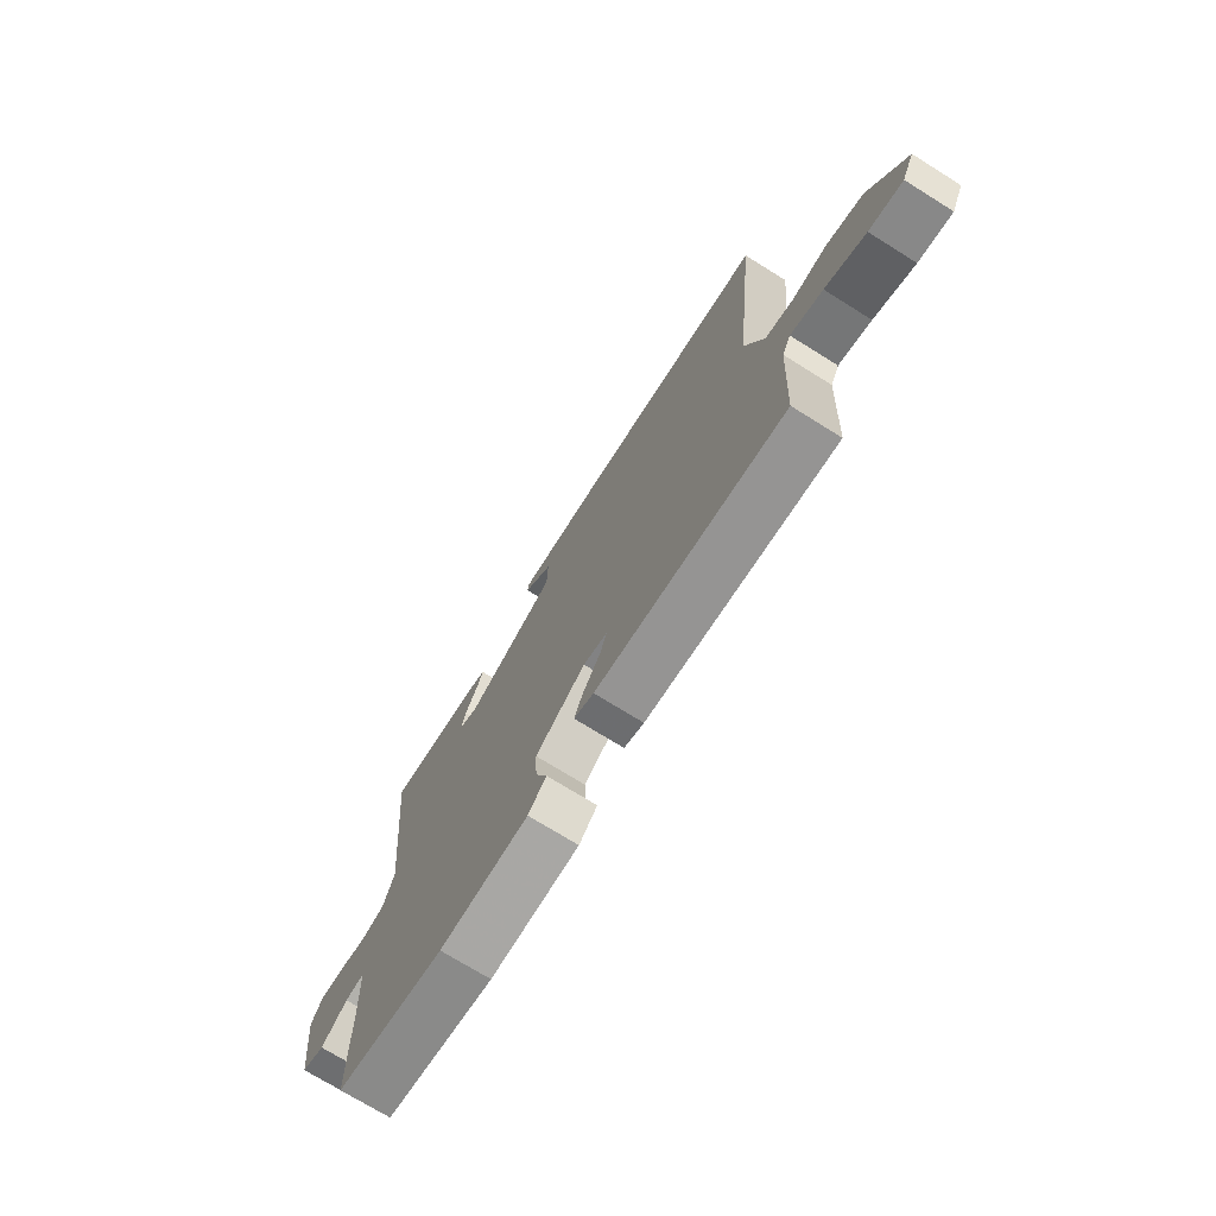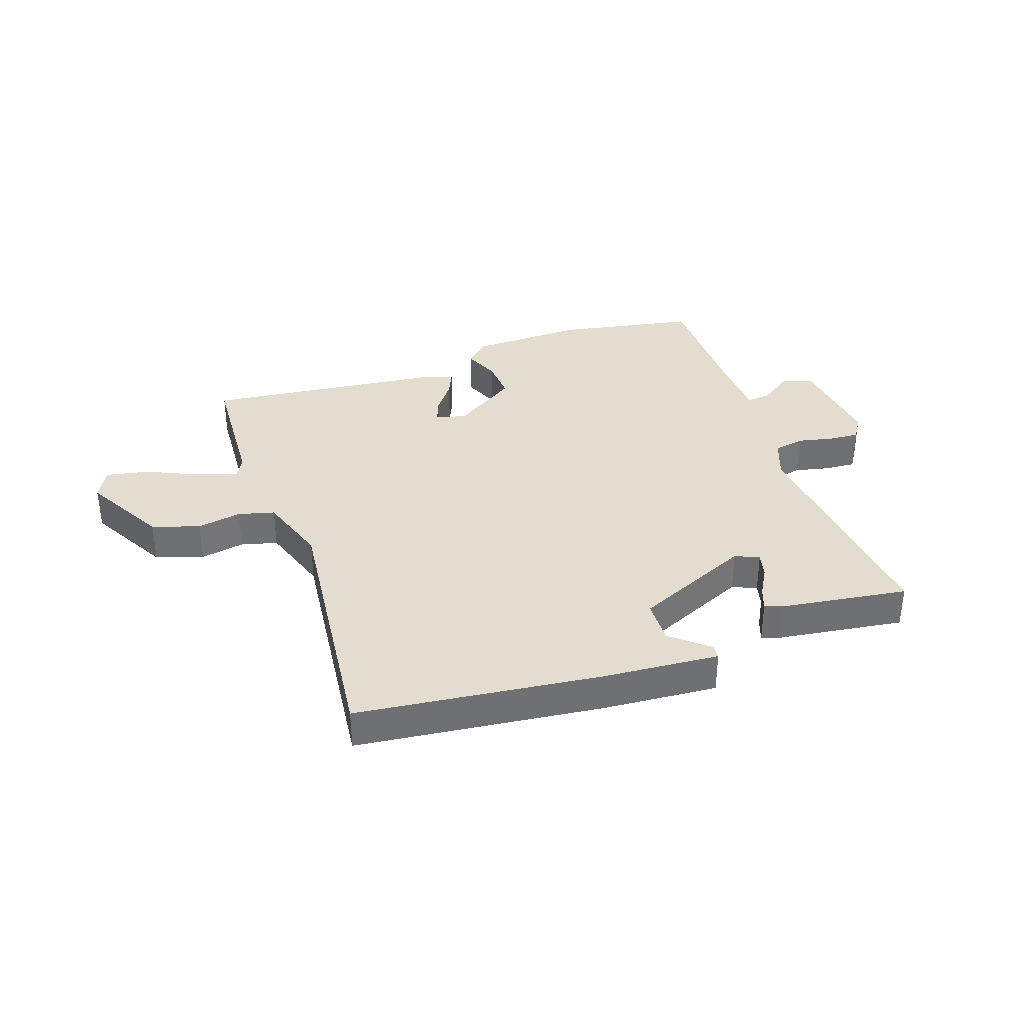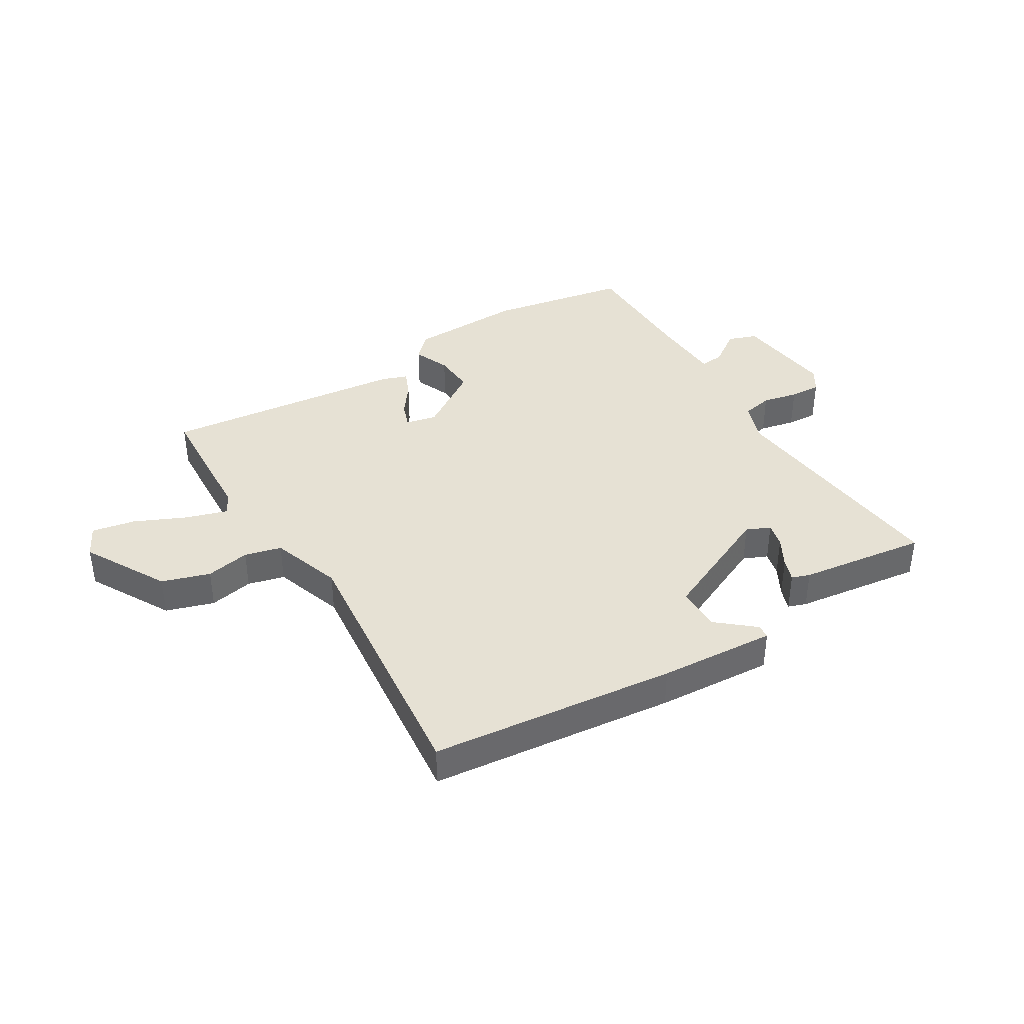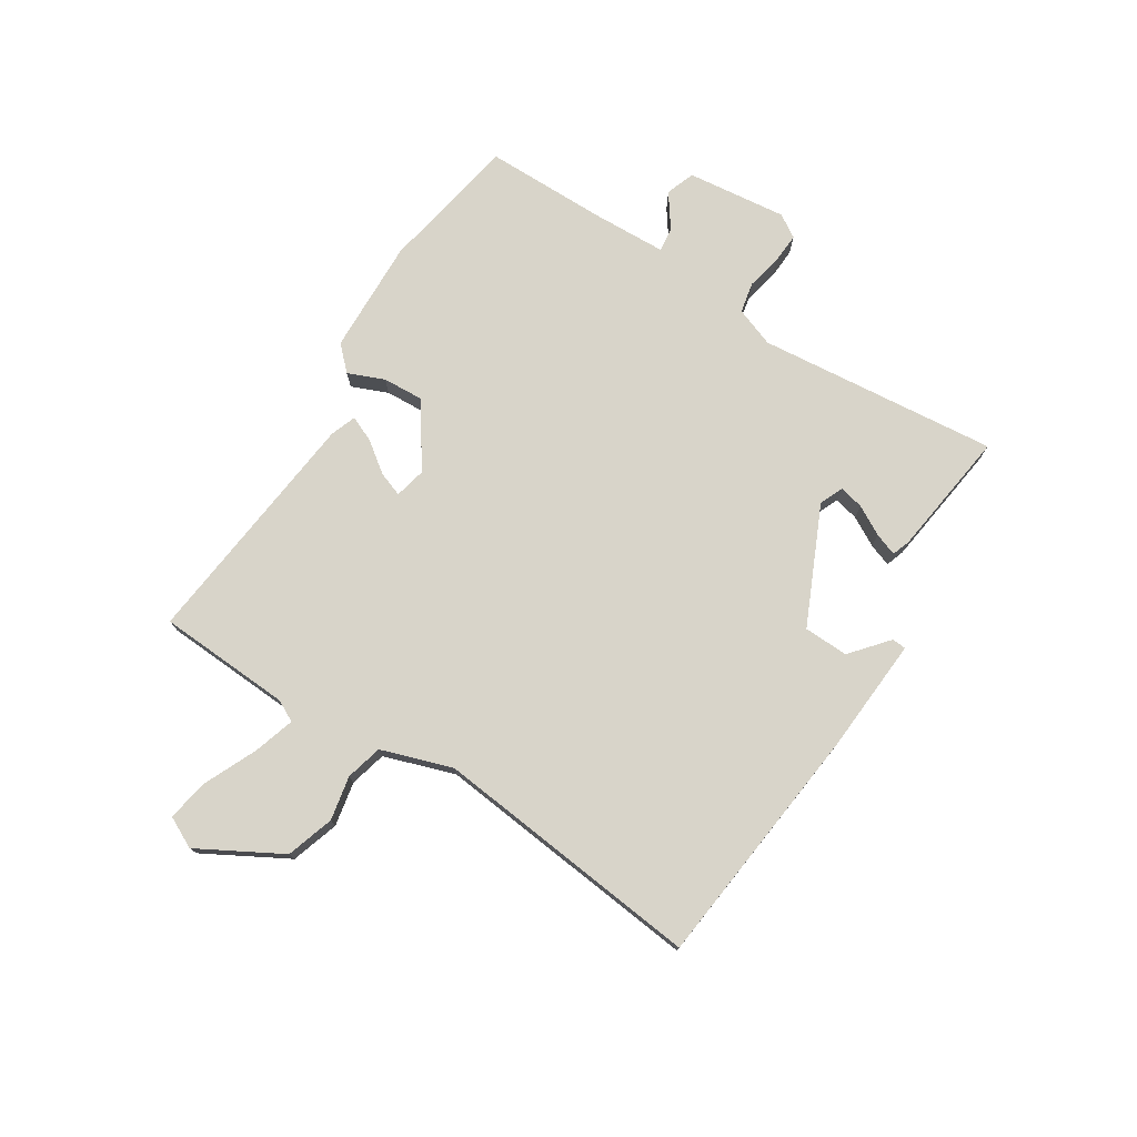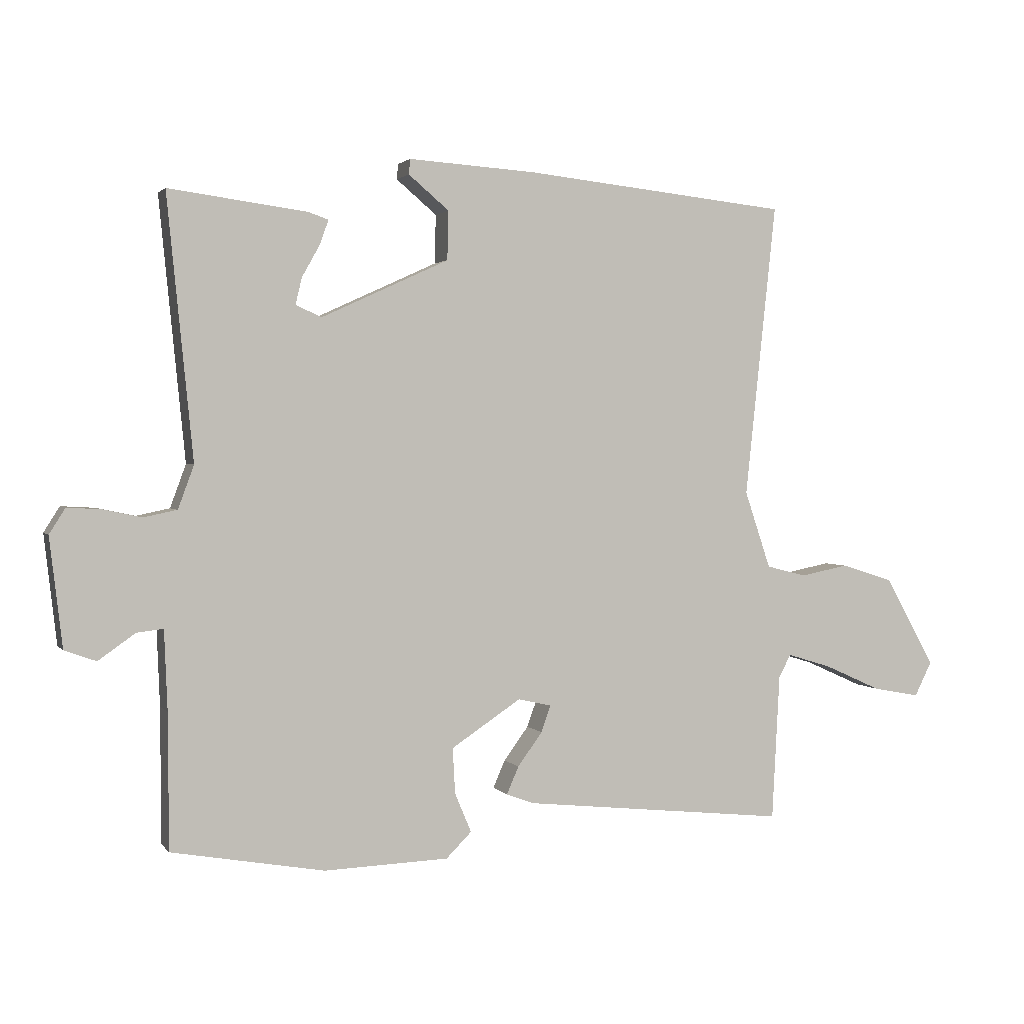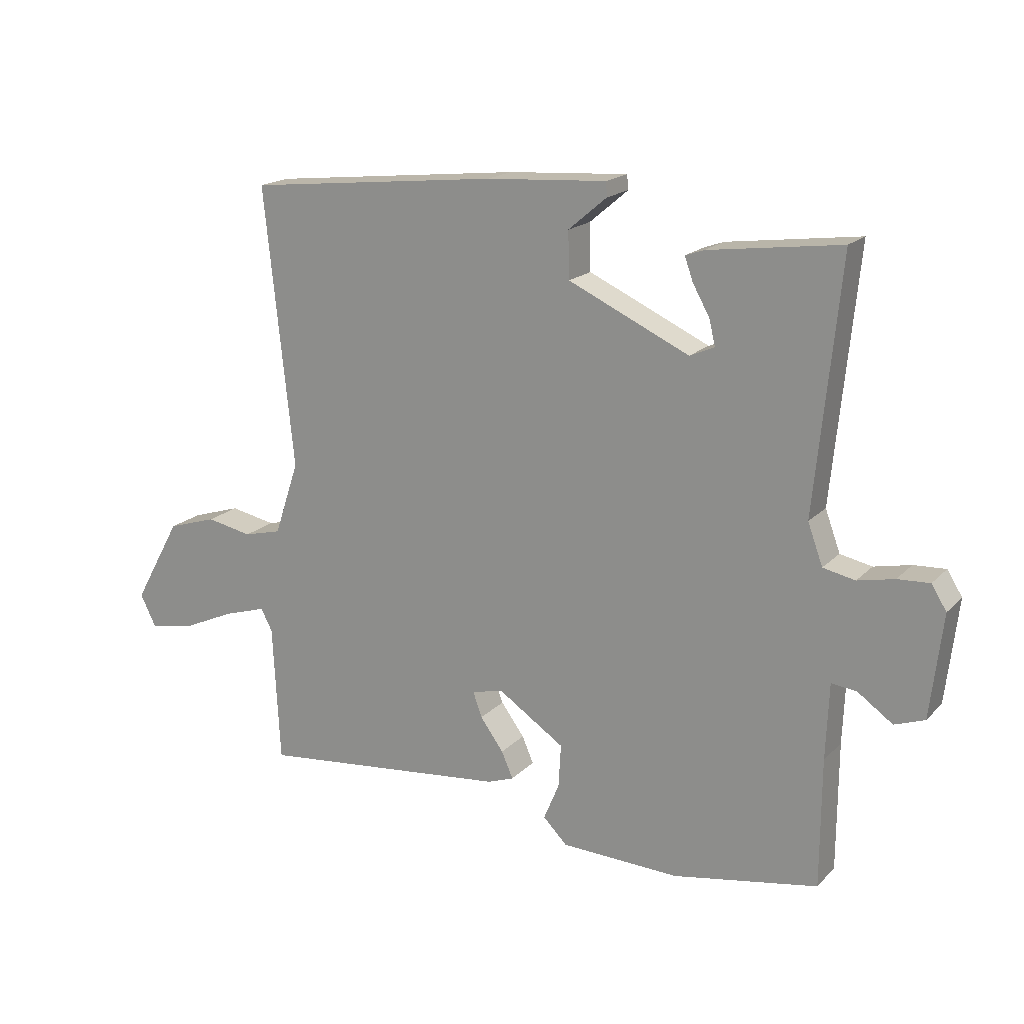
<metadata>
{"format":"obj","ext":"obj","renderer":"f3d","projection":"perspective","resolution":1024,"background":"white","views":[{"elev":-72.8,"azim":-121.9,"up":"+Z"},{"elev":35.5,"azim":-18.7,"up":"+Y"},{"elev":39.3,"azim":-31.3,"up":"+Y"},{"elev":75.7,"azim":-57.5,"up":"+Y"},{"elev":2.0,"azim":161.6,"up":"+Z"},{"elev":18.1,"azim":29.2,"up":"+Z"}]}
</metadata>
<code>
v -0.5 0.07 0.5
v -0.08 0.07 0.545
v 0.12 0.07 0.558
v 0.122 0.07 0.534
v 0.058 0.07 0.48
v 0.06 0.07 0.403
v 0.261 0.07 0.311
v 0.302 0.07 0.329
v 0.292 0.07 0.371
v 0.264 0.07 0.421
v 0.25 0.07 0.46
v 0.281 0.07 0.471
v 0.5 0.07 0.5
v 0.459 0.07 0.086
v 0.484 0.07 0.018
v 0.537 0.07 0.007
v 0.598 0.07 0.02
v 0.651 0.07 0.023
v 0.676 0.07 -0.017
v 0.656 0.07 -0.189
v 0.606 0.07 -0.207
v 0.548 0.07 -0.166
v 0.506 0.07 -0.161
v 0.501 0.07 -0.287
v 0.5 0.07 -0.5
v 0.259 0.07 -0.543
v 0.062 0.07 -0.536
v 0.022 0.07 -0.496
v 0.048 0.07 -0.434
v 0.052 0.07 -0.362
v -0.058 0.07 -0.289
v -0.111 0.07 -0.301
v -0.096 0.07 -0.343
v -0.057 0.07 -0.396
v -0.038 0.07 -0.44
v -0.082 0.07 -0.456
v -0.5 0.07 -0.5
v -0.512 0.07 -0.27
v -0.531 0.07 -0.233
v -0.602 0.07 -0.255
v -0.691 0.07 -0.295
v -0.765 0.07 -0.309
v -0.792 0.07 -0.255
v -0.713 0.07 -0.113
v -0.631 0.07 -0.087
v -0.555 0.07 -0.102
v -0.492 0.07 -0.086
v -0.451 0.07 0.036
v -0.5 0 0.5
v -0.08 0 0.545
v 0.12 0 0.558
v 0.122 0 0.534
v 0.058 0 0.48
v 0.06 0 0.403
v 0.261 0 0.311
v 0.302 0 0.329
v 0.292 0 0.371
v 0.264 0 0.421
v 0.25 0 0.46
v 0.281 0 0.471
v 0.5 0 0.5
v 0.459 0 0.086
v 0.484 0 0.018
v 0.537 0 0.007
v 0.598 0 0.02
v 0.651 0 0.023
v 0.676 0 -0.017
v 0.656 0 -0.189
v 0.606 0 -0.207
v 0.548 0 -0.166
v 0.506 0 -0.161
v 0.501 0 -0.287
v 0.5 0 -0.5
v 0.259 0 -0.543
v 0.062 0 -0.536
v 0.022 0 -0.496
v 0.048 0 -0.434
v 0.052 0 -0.362
v -0.058 0 -0.289
v -0.111 0 -0.301
v -0.096 0 -0.343
v -0.057 0 -0.396
v -0.038 0 -0.44
v -0.082 0 -0.456
v -0.5 0 -0.5
v -0.512 0 -0.27
v -0.531 0 -0.233
v -0.602 0 -0.255
v -0.691 0 -0.295
v -0.765 0 -0.309
v -0.792 0 -0.255
v -0.713 0 -0.113
v -0.631 0 -0.087
v -0.555 0 -0.102
v -0.492 0 -0.086
v -0.451 0 0.036
f 44 45 46
f 43 44 46
f 42 43 46
f 41 42 46
f 40 41 46
f 39 40 46 47
f 38 39 47 48
f 37 38 48
f 36 37 48
f 35 36 48
f 34 35 48
f 33 34 48
f 27 28 29
f 26 27 29
f 25 26 29
f 24 25 29
f 23 24 29 30
f 20 21 22
f 19 20 22
f 18 19 22
f 17 18 22
f 16 17 22
f 15 16 22 23
f 23 30 31
f 15 23 31
f 14 15 31
f 12 13 14
f 11 12 14
f 10 11 14
f 9 10 14
f 3 4 5
f 2 3 5
f 1 2 5
f 1 5 6
f 32 33 48 1
f 1 6 7
f 32 1 7
f 31 32 7
f 14 31 7
f 8 9 14
f 7 8 14
f 94 93 92
f 94 92 91
f 94 91 90
f 94 90 89
f 94 89 88
f 95 94 88 87
f 96 95 87 86
f 96 86 85
f 96 85 84
f 96 84 83
f 96 83 82
f 96 82 81
f 77 76 75
f 77 75 74
f 77 74 73
f 77 73 72
f 78 77 72 71
f 70 69 68
f 70 68 67
f 70 67 66
f 70 66 65
f 70 65 64
f 71 70 64 63
f 79 78 71
f 79 71 63
f 79 63 62
f 62 61 60
f 62 60 59
f 62 59 58
f 62 58 57
f 53 52 51
f 53 51 50
f 53 50 49
f 54 53 49
f 49 96 81 80
f 55 54 49
f 55 49 80
f 55 80 79
f 55 79 62
f 62 57 56
f 62 56 55
f 1 49 50 2
f 2 50 51 3
f 3 51 52 4
f 4 52 53 5
f 5 53 54 6
f 6 54 55 7
f 7 55 56 8
f 8 56 57 9
f 9 57 58 10
f 10 58 59 11
f 11 59 60 12
f 12 60 61 13
f 13 61 62 14
f 14 62 63 15
f 15 63 64 16
f 16 64 65 17
f 17 65 66 18
f 18 66 67 19
f 19 67 68 20
f 20 68 69 21
f 21 69 70 22
f 22 70 71 23
f 23 71 72 24
f 24 72 73 25
f 25 73 74 26
f 26 74 75 27
f 27 75 76 28
f 28 76 77 29
f 29 77 78 30
f 30 78 79 31
f 31 79 80 32
f 32 80 81 33
f 33 81 82 34
f 34 82 83 35
f 35 83 84 36
f 36 84 85 37
f 37 85 86 38
f 38 86 87 39
f 39 87 88 40
f 40 88 89 41
f 41 89 90 42
f 42 90 91 43
f 43 91 92 44
f 44 92 93 45
f 45 93 94 46
f 46 94 95 47
f 47 95 96 48
f 48 96 49 1

</code>
